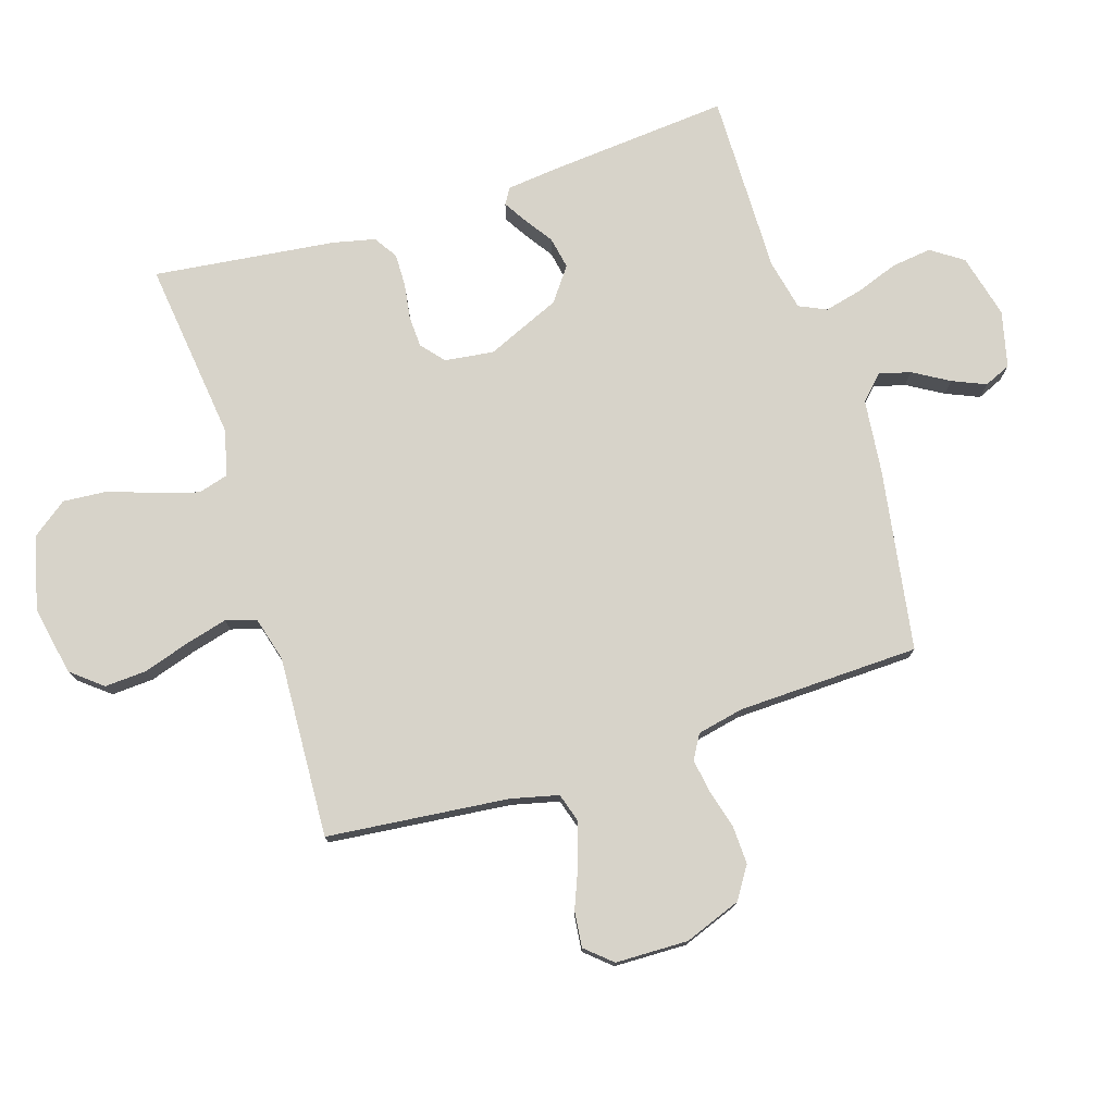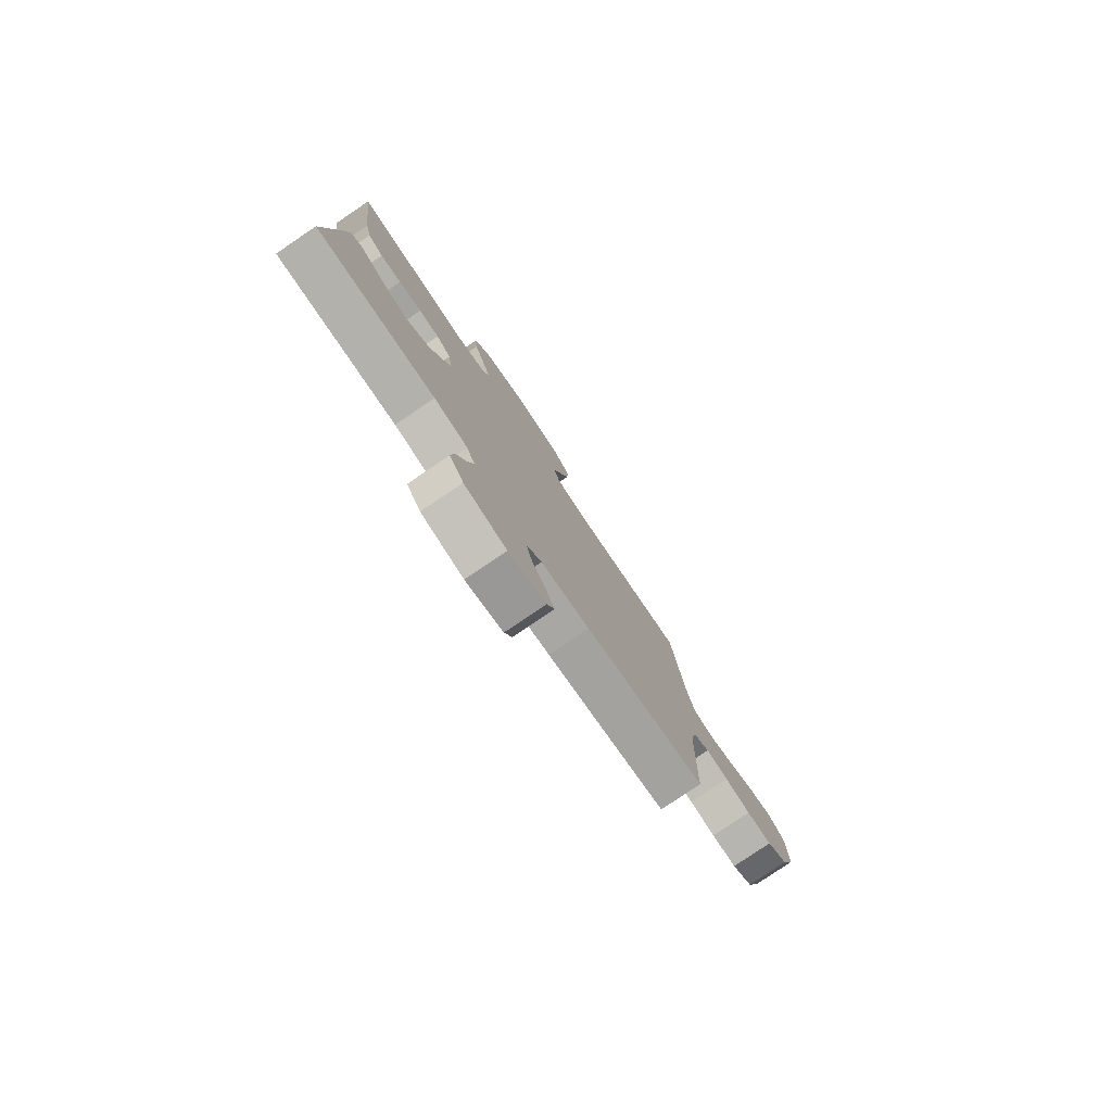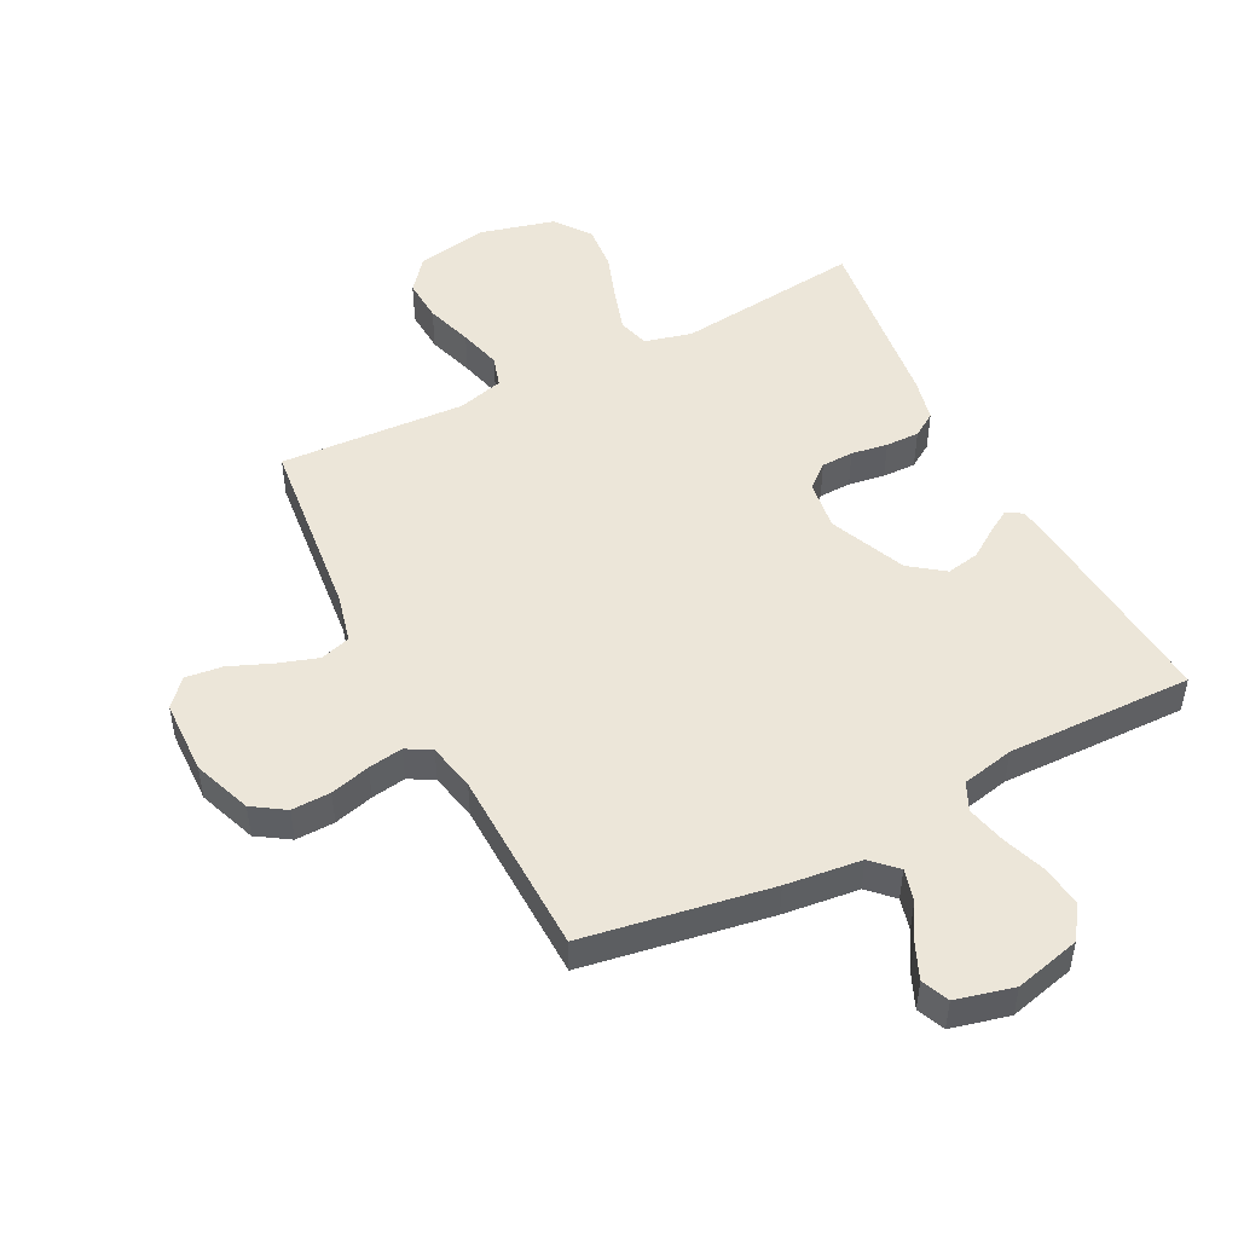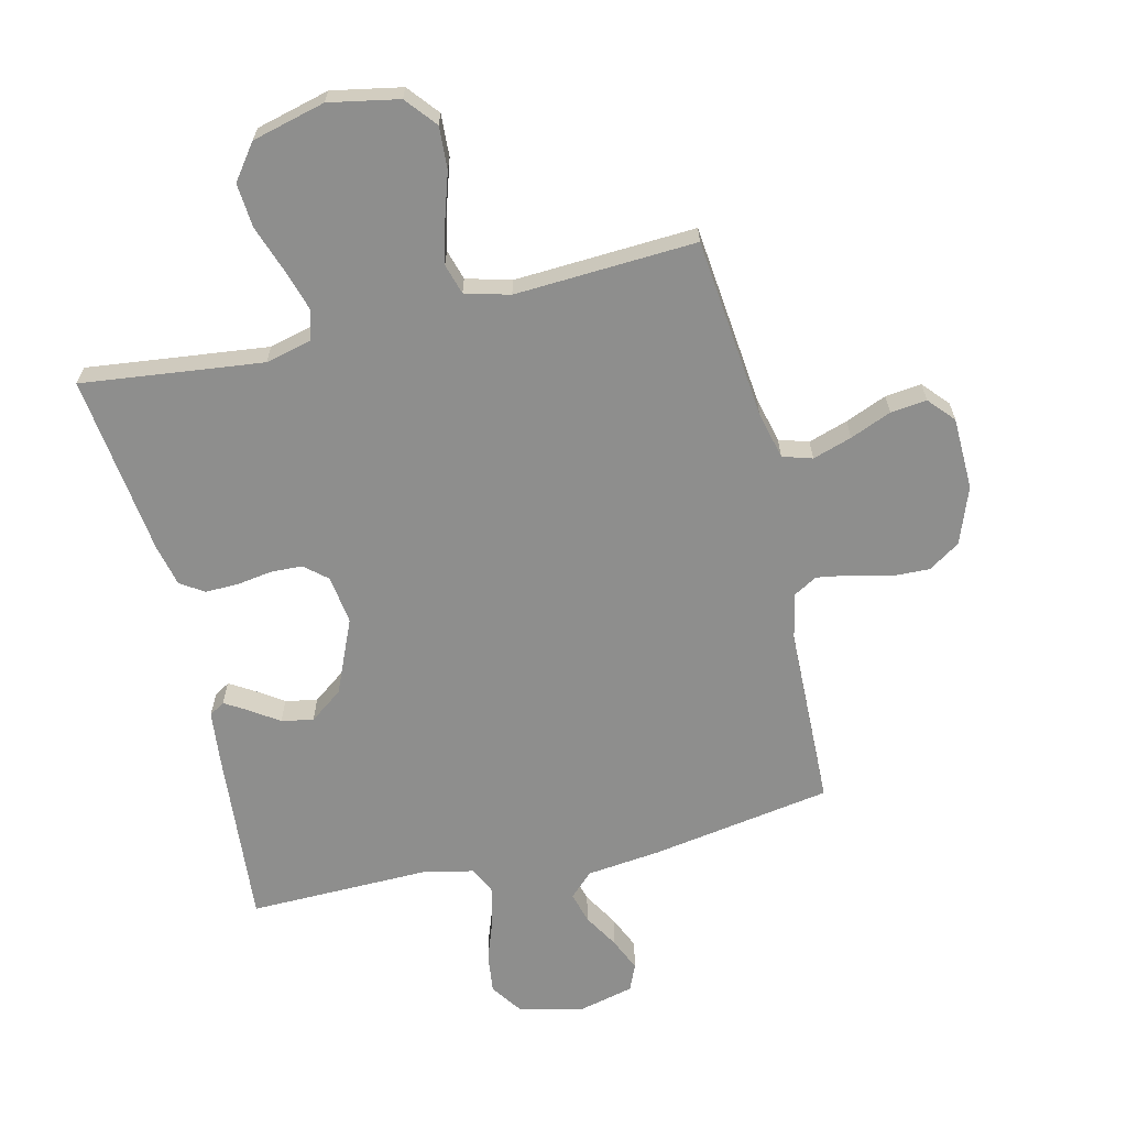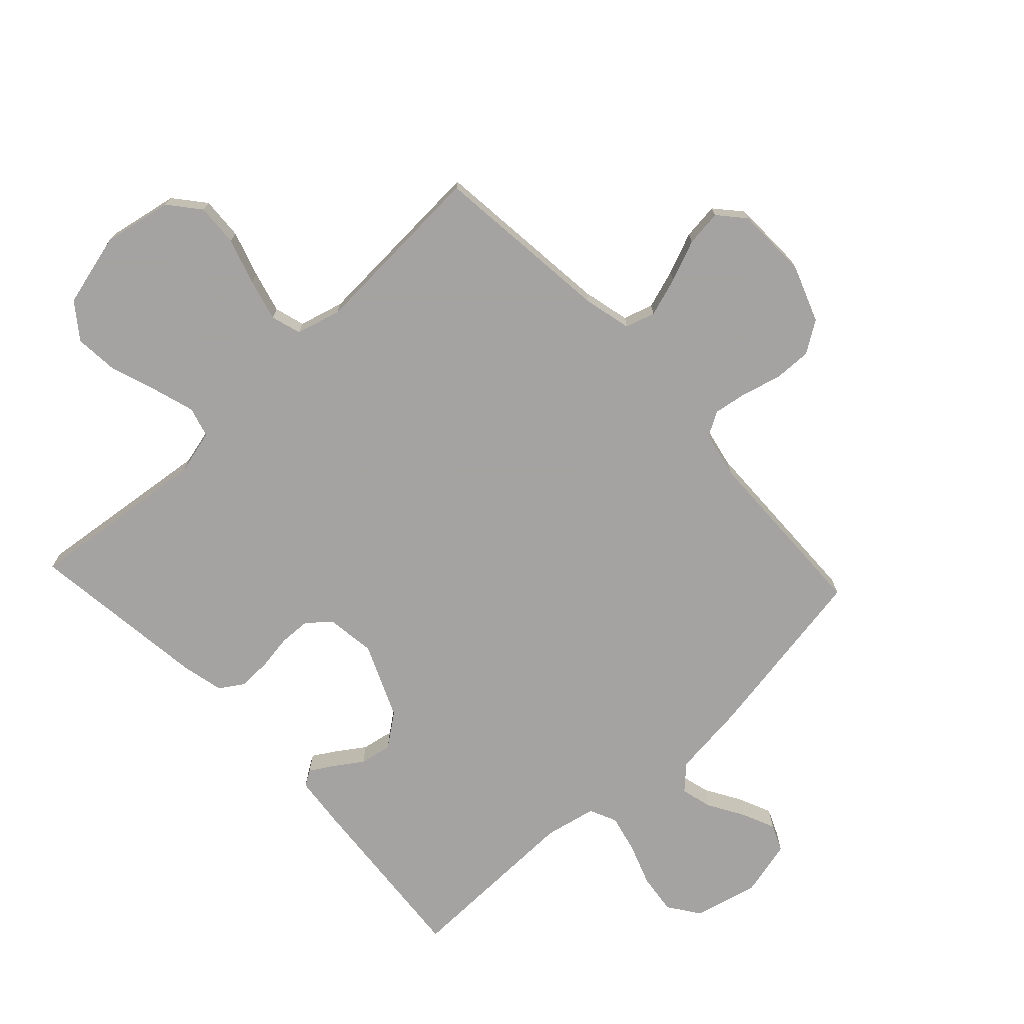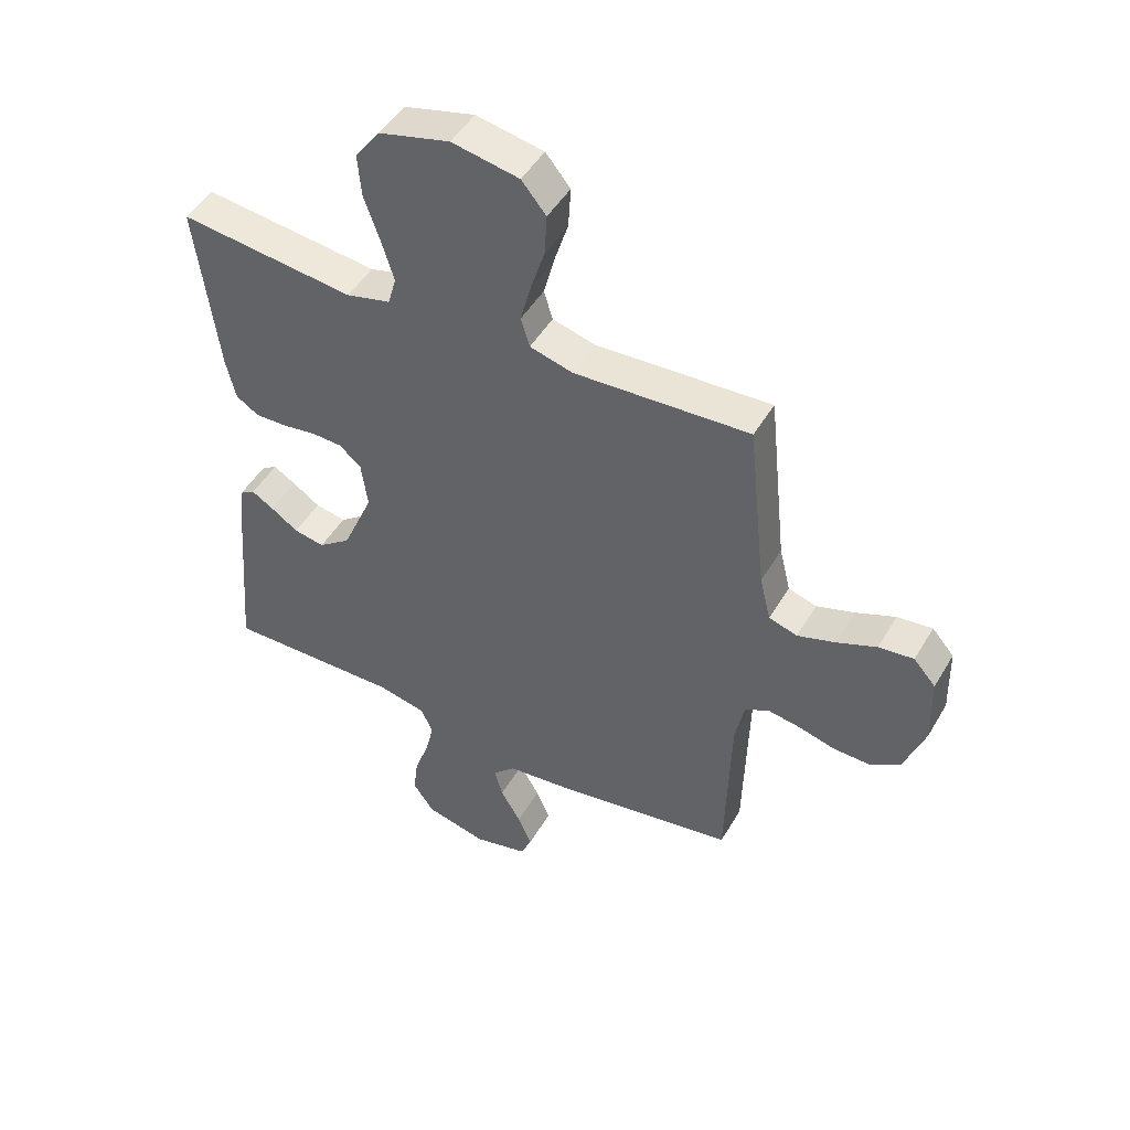
<metadata>
{"format":"obj","ext":"obj","renderer":"f3d","projection":"perspective","resolution":1024,"background":"white","views":[{"elev":76.1,"azim":72.2,"up":"+Y"},{"elev":-79.8,"azim":-55.9,"up":"+Z"},{"elev":49.3,"azim":153.0,"up":"+Y"},{"elev":-64.8,"azim":13.4,"up":"+Y"},{"elev":-73.1,"azim":43.0,"up":"+Y"},{"elev":47.9,"azim":29.2,"up":"+Z"}]}
</metadata>
<code>
v -0.5 0.07 -0.5
v -0.475 0.07 -0.2
v -0.466 0.07 -0.115
v -0.44 0.07 -0.099
v -0.402 0.07 -0.122
v -0.355 0.07 -0.154
v -0.302 0.07 -0.164
v -0.247 0.07 -0.123
v -0.194 0.07 0
v -0.205 0.07 0.081
v -0.243 0.07 0.113
v -0.295 0.07 0.115
v -0.354 0.07 0.106
v -0.408 0.07 0.105
v -0.447 0.07 0.13
v -0.463 0.07 0.2
v -0.5 0.07 0.5
v -0.2 0.07 0.465
v -0.124 0.07 0.484
v -0.11 0.07 0.534
v -0.131 0.07 0.603
v -0.158 0.07 0.68
v -0.164 0.07 0.753
v -0.121 0.07 0.811
v 0 0.07 0.842
v 0.115 0.07 0.82
v 0.157 0.07 0.769
v 0.153 0.07 0.699
v 0.129 0.07 0.623
v 0.111 0.07 0.554
v 0.126 0.07 0.504
v 0.2 0.07 0.484
v 0.5 0.07 0.5
v 0.532 0.07 0.2
v 0.551 0.07 0.122
v 0.6 0.07 0.107
v 0.665 0.07 0.128
v 0.733 0.07 0.156
v 0.793 0.07 0.163
v 0.831 0.07 0.12
v 0.834 0.07 0
v 0.799 0.07 -0.094
v 0.747 0.07 -0.128
v 0.684 0.07 -0.126
v 0.62 0.07 -0.109
v 0.564 0.07 -0.1
v 0.524 0.07 -0.123
v 0.508 0.07 -0.2
v 0.5 0.07 -0.5
v 0.2 0.07 -0.55
v 0.078 0.07 -0.564
v 0.039 0.07 -0.602
v 0.053 0.07 -0.654
v 0.088 0.07 -0.713
v 0.112 0.07 -0.768
v 0.093 0.07 -0.812
v 0 0.07 -0.835
v -0.106 0.07 -0.809
v -0.142 0.07 -0.757
v -0.134 0.07 -0.691
v -0.109 0.07 -0.621
v -0.094 0.07 -0.558
v -0.115 0.07 -0.513
v -0.2 0.07 -0.495
v -0.5 0 -0.5
v -0.475 0 -0.2
v -0.466 0 -0.115
v -0.44 0 -0.099
v -0.402 0 -0.122
v -0.355 0 -0.154
v -0.302 0 -0.164
v -0.247 0 -0.123
v -0.194 0 0
v -0.205 0 0.081
v -0.243 0 0.113
v -0.295 0 0.115
v -0.354 0 0.106
v -0.408 0 0.105
v -0.447 0 0.13
v -0.463 0 0.2
v -0.5 0 0.5
v -0.2 0 0.465
v -0.124 0 0.484
v -0.11 0 0.534
v -0.131 0 0.603
v -0.158 0 0.68
v -0.164 0 0.753
v -0.121 0 0.811
v 0 0 0.842
v 0.115 0 0.82
v 0.157 0 0.769
v 0.153 0 0.699
v 0.129 0 0.623
v 0.111 0 0.554
v 0.126 0 0.504
v 0.2 0 0.484
v 0.5 0 0.5
v 0.532 0 0.2
v 0.551 0 0.122
v 0.6 0 0.107
v 0.665 0 0.128
v 0.733 0 0.156
v 0.793 0 0.163
v 0.831 0 0.12
v 0.834 0 0
v 0.799 0 -0.094
v 0.747 0 -0.128
v 0.684 0 -0.126
v 0.62 0 -0.109
v 0.564 0 -0.1
v 0.524 0 -0.123
v 0.508 0 -0.2
v 0.5 0 -0.5
v 0.2 0 -0.55
v 0.078 0 -0.564
v 0.039 0 -0.602
v 0.053 0 -0.654
v 0.088 0 -0.713
v 0.112 0 -0.768
v 0.093 0 -0.812
v 0 0 -0.835
v -0.106 0 -0.809
v -0.142 0 -0.757
v -0.134 0 -0.691
v -0.109 0 -0.621
v -0.094 0 -0.558
v -0.115 0 -0.513
v -0.2 0 -0.495
f 59 60 61
f 58 59 61
f 57 58 61
f 56 57 61
f 55 56 61
f 54 55 61
f 53 54 61
f 52 53 61 62
f 51 52 62 63
f 50 51 63
f 49 50 63
f 48 49 63
f 43 44 45
f 42 43 45
f 41 42 45
f 40 41 45
f 39 40 45
f 38 39 45
f 37 38 45
f 36 37 45 46
f 35 36 46 47
f 32 33 34
f 48 63 64
f 47 48 64
f 35 47 64
f 34 35 64
f 32 34 64
f 31 32 64
f 27 28 29
f 26 27 29
f 25 26 29
f 24 25 29
f 23 24 29
f 22 23 29
f 21 22 29
f 16 17 18
f 15 16 18
f 14 15 18
f 13 14 18
f 12 13 18
f 11 12 18 19
f 10 11 19
f 9 10 19 20
f 4 5 6
f 3 4 6
f 2 3 6
f 1 2 6
f 64 1 6
f 64 6 7
f 30 31 64
f 20 21 29 30
f 9 20 30 64
f 8 9 64
f 7 8 64
f 125 124 123
f 125 123 122
f 125 122 121
f 125 121 120
f 125 120 119
f 125 119 118
f 125 118 117
f 126 125 117 116
f 127 126 116 115
f 127 115 114
f 127 114 113
f 127 113 112
f 109 108 107
f 109 107 106
f 109 106 105
f 109 105 104
f 109 104 103
f 109 103 102
f 109 102 101
f 110 109 101 100
f 111 110 100 99
f 98 97 96
f 128 127 112
f 128 112 111
f 128 111 99
f 128 99 98
f 128 98 96
f 128 96 95
f 93 92 91
f 93 91 90
f 93 90 89
f 93 89 88
f 93 88 87
f 93 87 86
f 93 86 85
f 82 81 80
f 82 80 79
f 82 79 78
f 82 78 77
f 82 77 76
f 83 82 76 75
f 83 75 74
f 84 83 74 73
f 70 69 68
f 70 68 67
f 70 67 66
f 70 66 65
f 70 65 128
f 71 70 128
f 128 95 94
f 94 93 85 84
f 128 94 84 73
f 128 73 72
f 128 72 71
f 1 65 66 2
f 2 66 67 3
f 3 67 68 4
f 4 68 69 5
f 5 69 70 6
f 6 70 71 7
f 7 71 72 8
f 8 72 73 9
f 9 73 74 10
f 10 74 75 11
f 11 75 76 12
f 12 76 77 13
f 13 77 78 14
f 14 78 79 15
f 15 79 80 16
f 16 80 81 17
f 17 81 82 18
f 18 82 83 19
f 19 83 84 20
f 20 84 85 21
f 21 85 86 22
f 22 86 87 23
f 23 87 88 24
f 24 88 89 25
f 25 89 90 26
f 26 90 91 27
f 27 91 92 28
f 28 92 93 29
f 29 93 94 30
f 30 94 95 31
f 31 95 96 32
f 32 96 97 33
f 33 97 98 34
f 34 98 99 35
f 35 99 100 36
f 36 100 101 37
f 37 101 102 38
f 38 102 103 39
f 39 103 104 40
f 40 104 105 41
f 41 105 106 42
f 42 106 107 43
f 43 107 108 44
f 44 108 109 45
f 45 109 110 46
f 46 110 111 47
f 47 111 112 48
f 48 112 113 49
f 49 113 114 50
f 50 114 115 51
f 51 115 116 52
f 52 116 117 53
f 53 117 118 54
f 54 118 119 55
f 55 119 120 56
f 56 120 121 57
f 57 121 122 58
f 58 122 123 59
f 59 123 124 60
f 60 124 125 61
f 61 125 126 62
f 62 126 127 63
f 63 127 128 64
f 64 128 65 1

</code>
